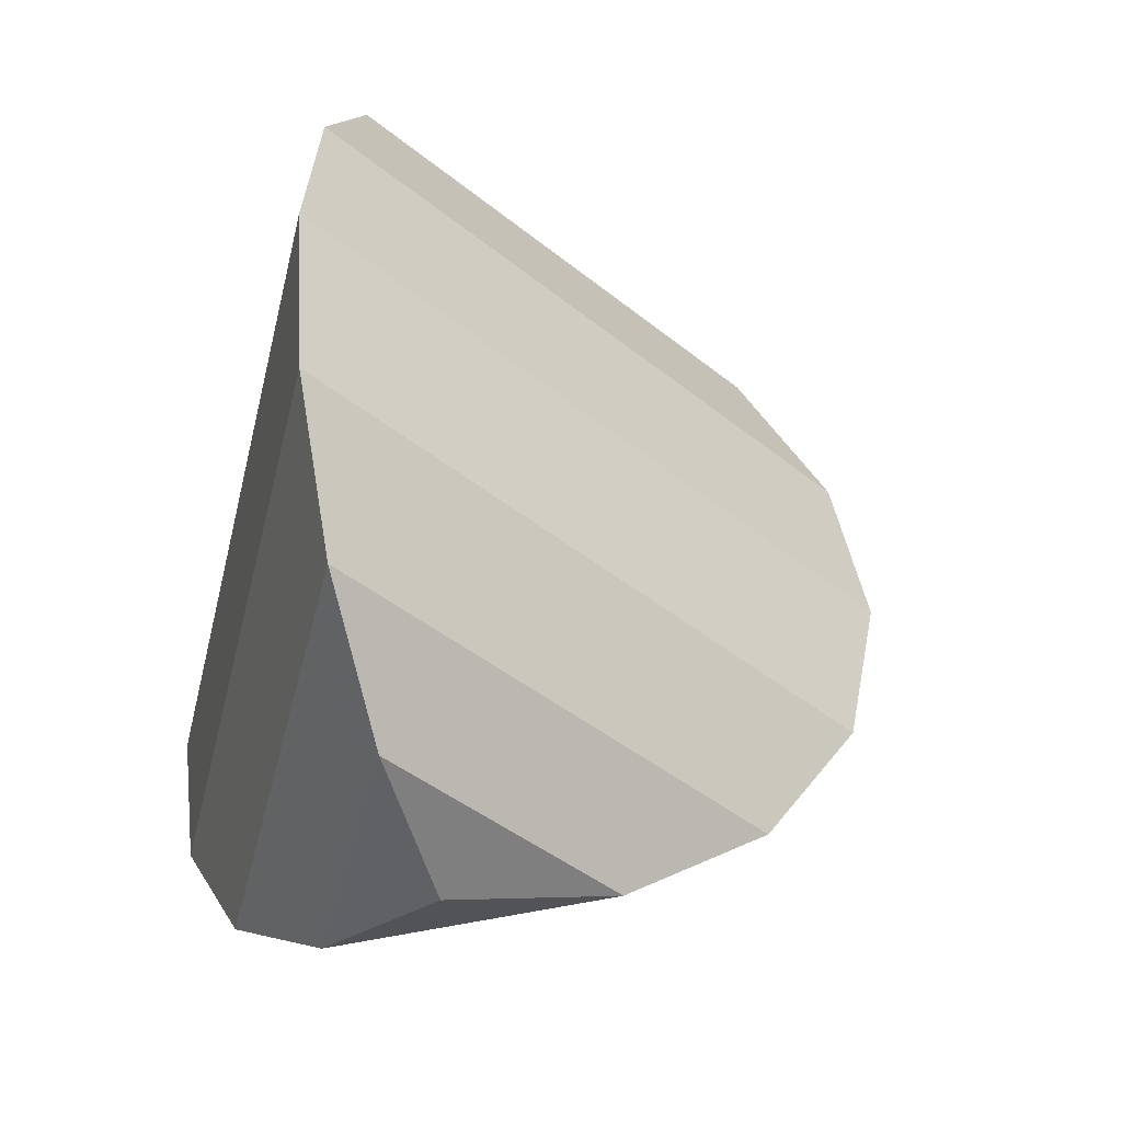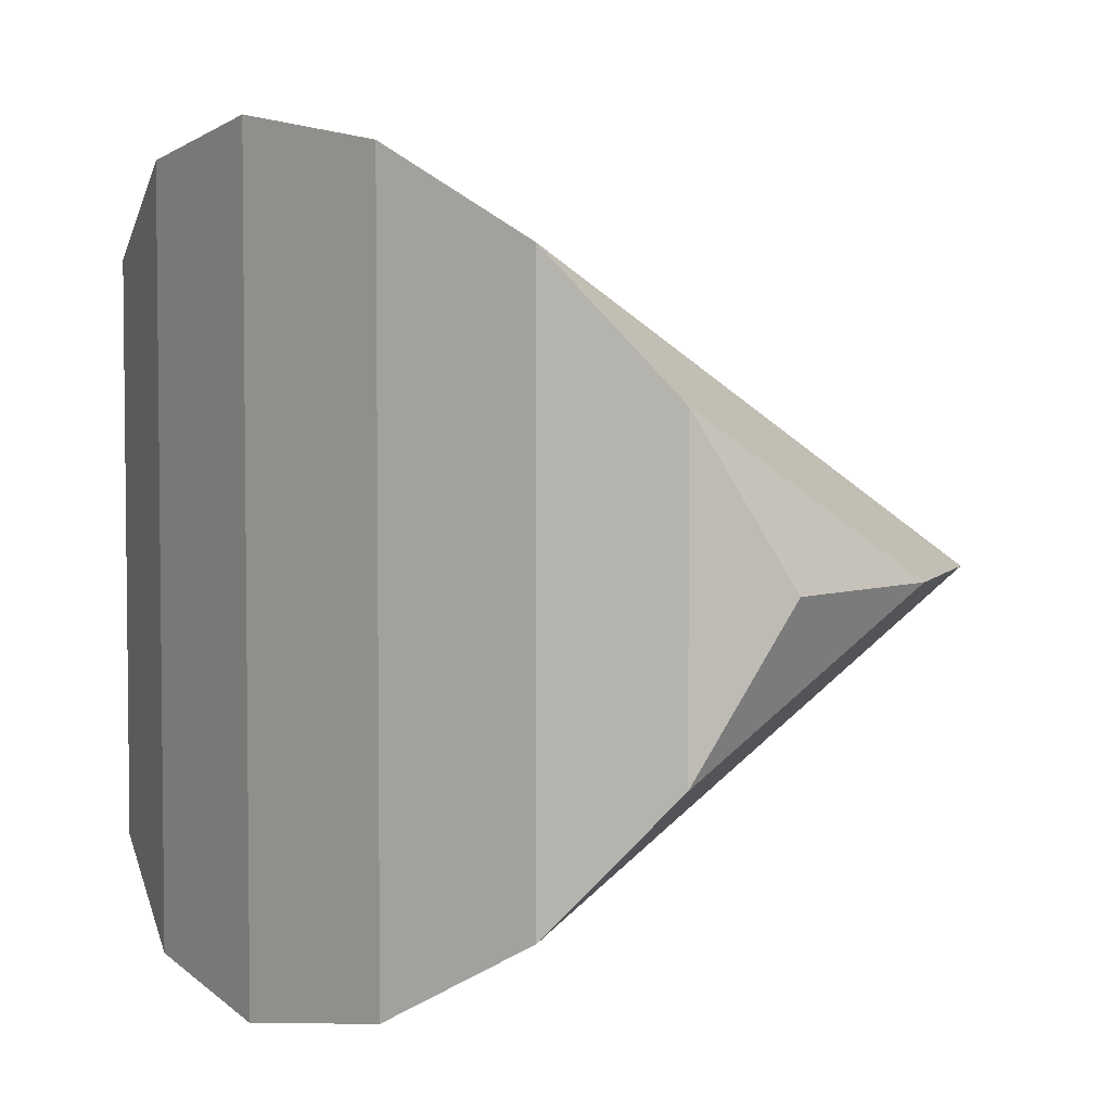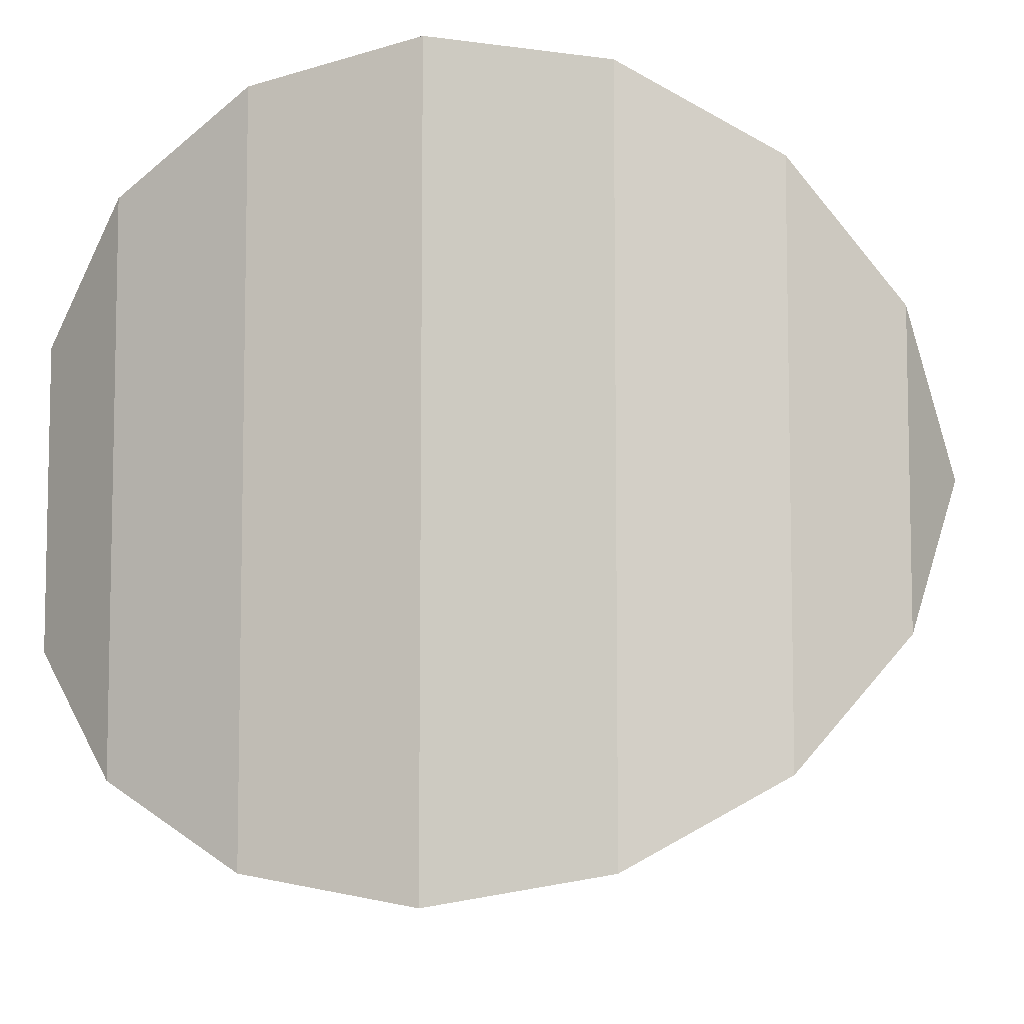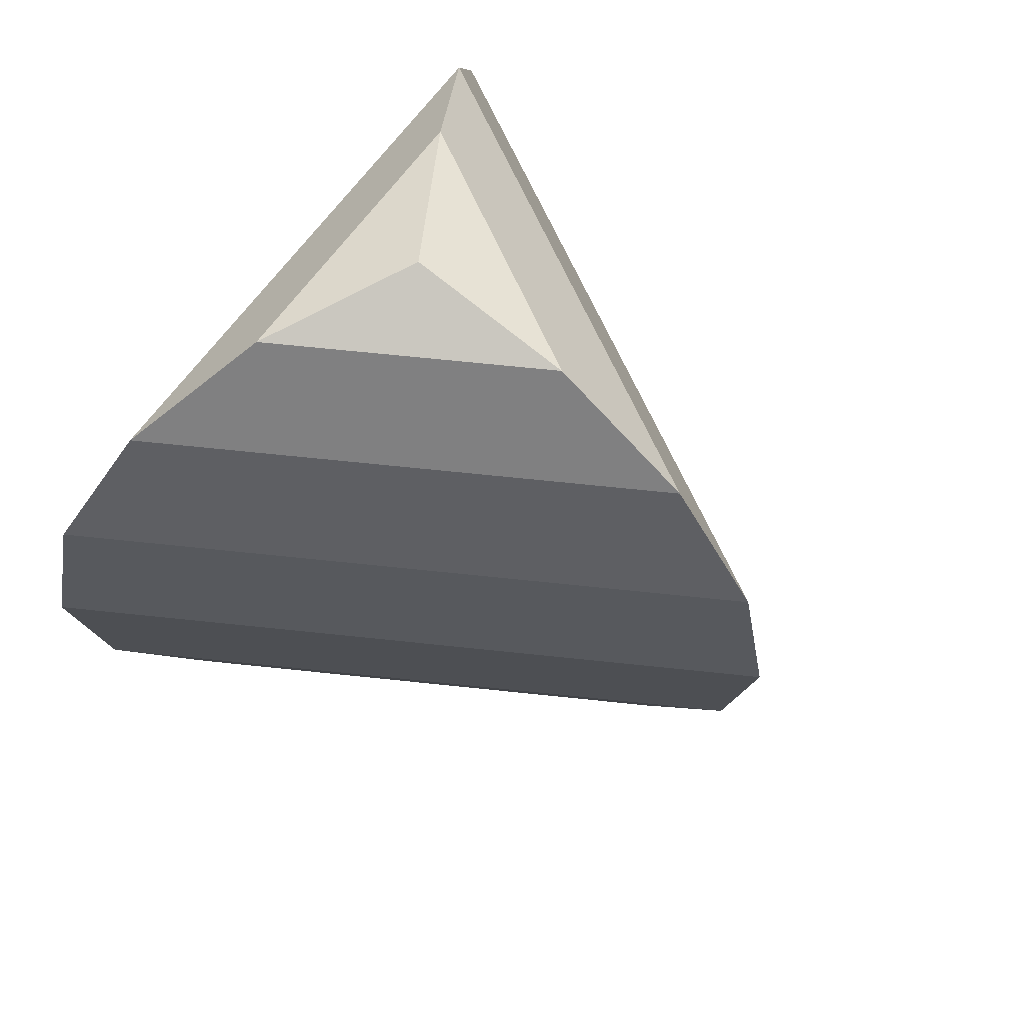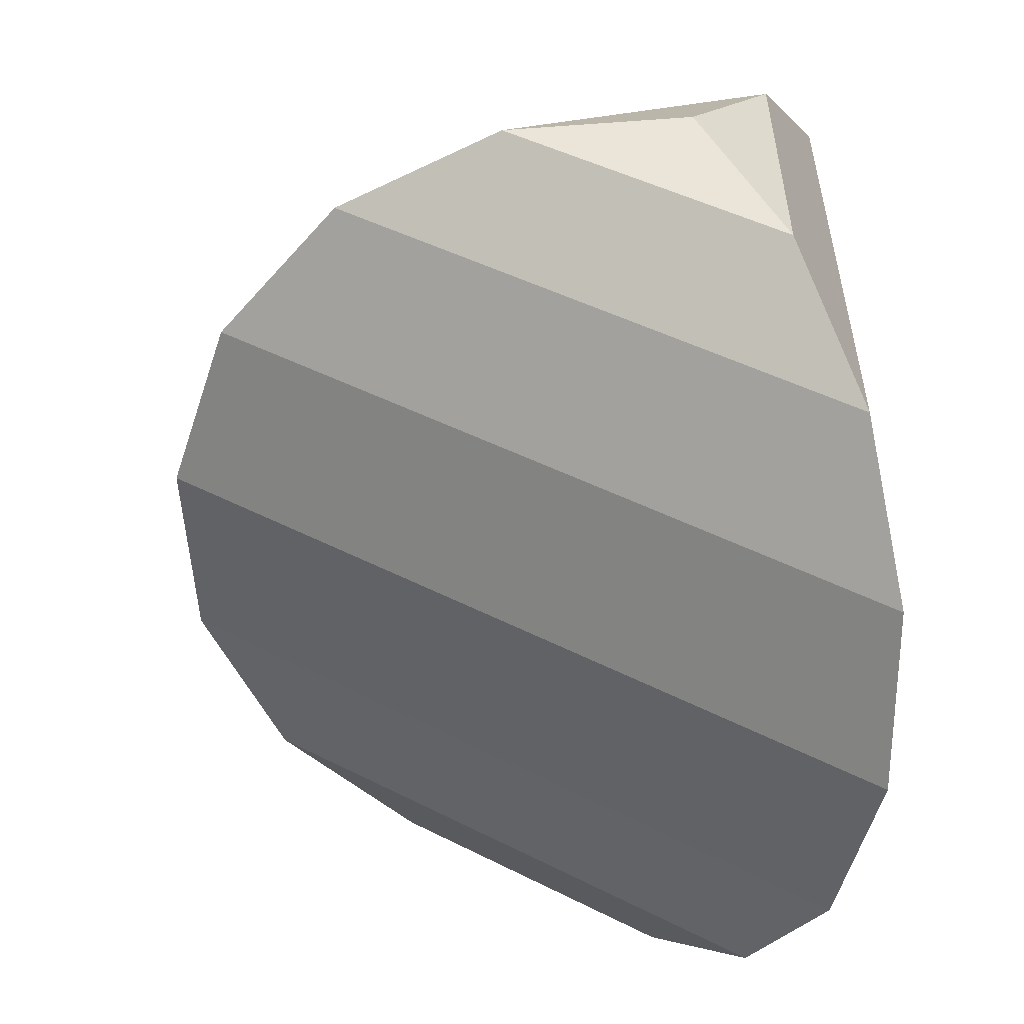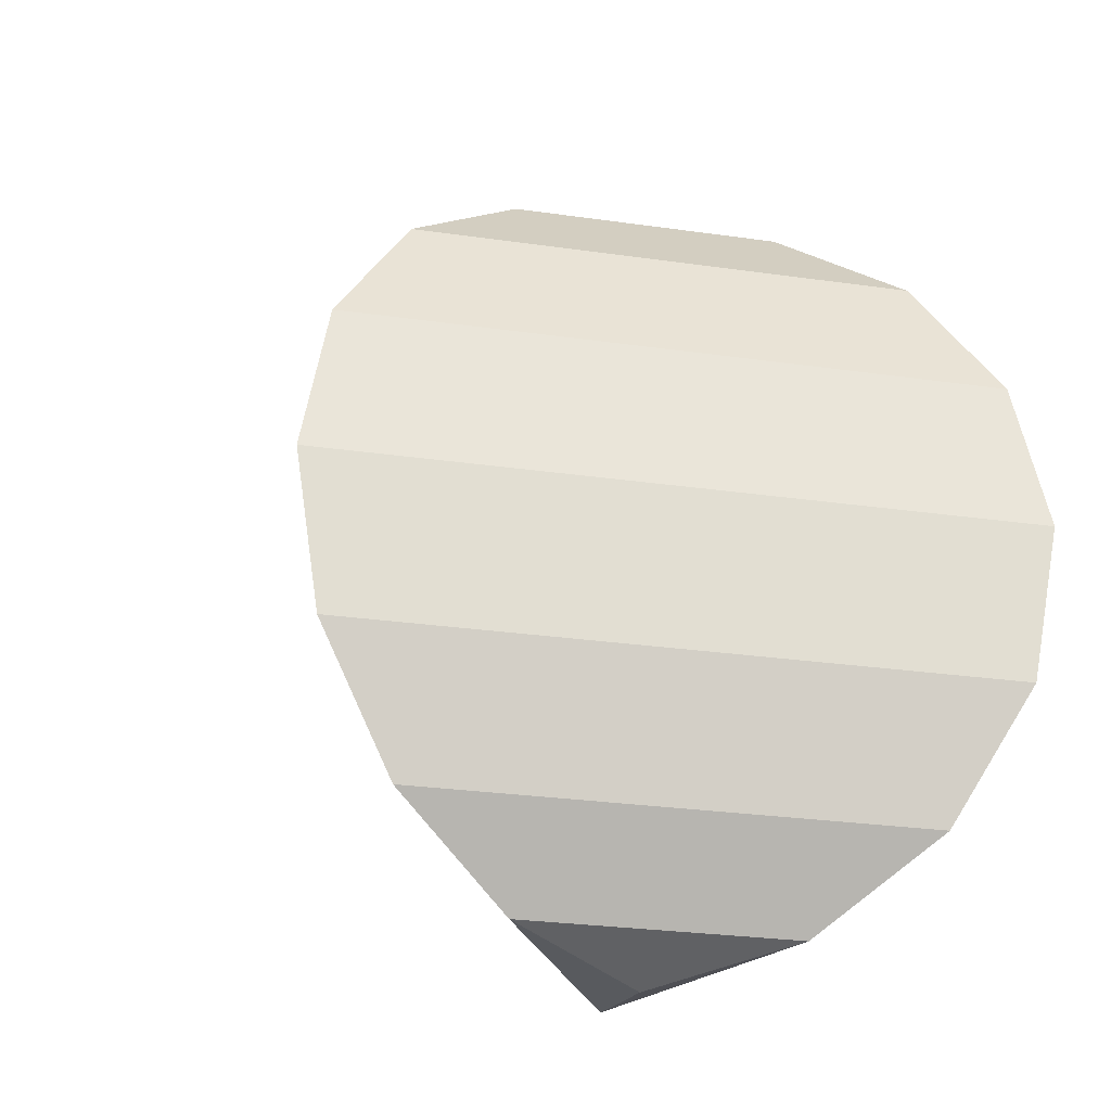
<metadata>
{"format":"obj","ext":"obj","renderer":"f3d","projection":"perspective","resolution":1024,"background":"white","views":[{"elev":-43.6,"azim":-13.5,"up":"+Y"},{"elev":4.4,"azim":-38.4,"up":"+Z"},{"elev":-7.7,"azim":-76.2,"up":"+Z"},{"elev":66.1,"azim":36.1,"up":"+Y"},{"elev":-56.7,"azim":173.1,"up":"+Z"},{"elev":-28.3,"azim":137.9,"up":"+Y"}]}
</metadata>
<code>
g default
v -0.1913 -0.9239 -0.3314
v -0.1913 -0.9239 0.3314
v 0.3827 -0.9239 0
v -0.3536 -0.7071 -0.6124
v -0.3536 -0.7071 0.6124
v 0.7071 -0.7071 0
v -0.4619 -0.3827 -0.8001
v -0.4619 -0.3827 0.8001
v 0.9239 -0.3827 0
v -0.5 0 -0.866
v -0.5 0 0.866
v 1 0 0
v -0.4619 0.3827 -0.8001
v -0.4619 0.3827 0.8001
v 0.9239 0.3827 0
v -0.3536 0.7071 -0.6124
v -0.3536 0.7071 0.6124
v 0.7071 0.7071 0
v -0.1913 0.9239 -0.3314
v -0.1913 0.9239 0.3314
v 0.3827 0.9239 0
v 0 -1 0
v 0 1 0
g pSphere1
f 1 2 5 4
f 2 3 6 5
f 3 1 4 6
f 4 5 8 7
f 5 6 9 8
f 6 4 7 9
f 7 8 11 10
f 8 9 12 11
f 9 7 10 12
f 10 11 14 13
f 11 12 15 14
f 12 10 13 15
f 13 14 17 16
f 14 15 18 17
f 15 13 16 18
f 16 17 20 19
f 17 18 21 20
f 18 16 19 21
f 2 1 22
f 3 2 22
f 1 3 22
f 19 20 23
f 20 21 23
f 21 19 23

</code>
